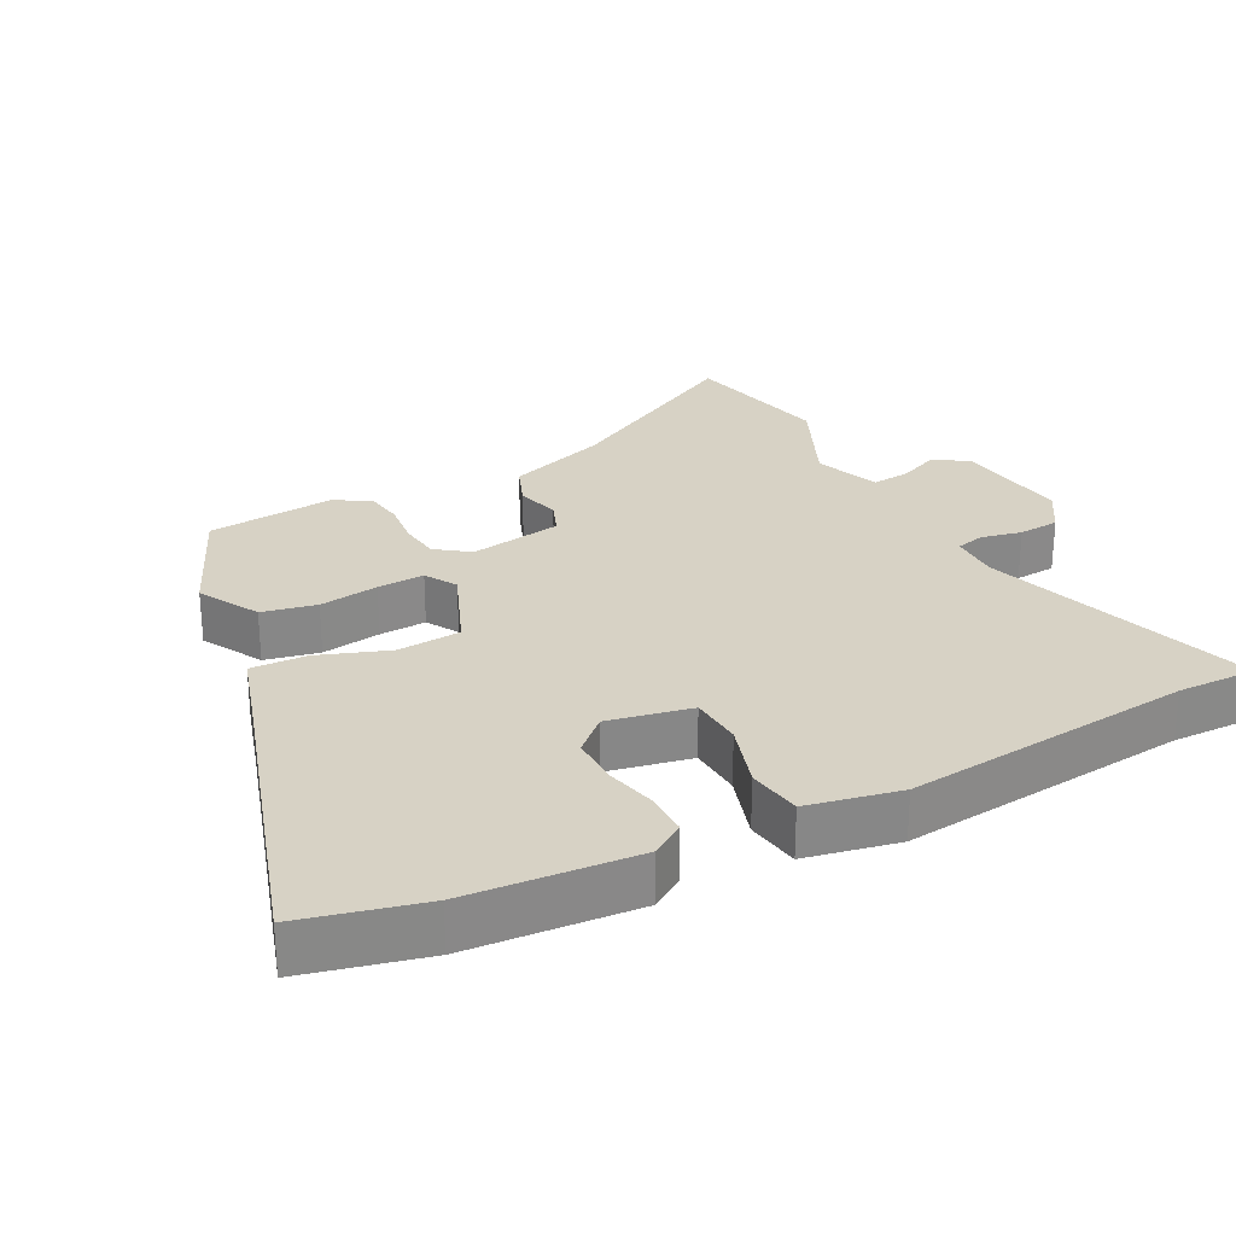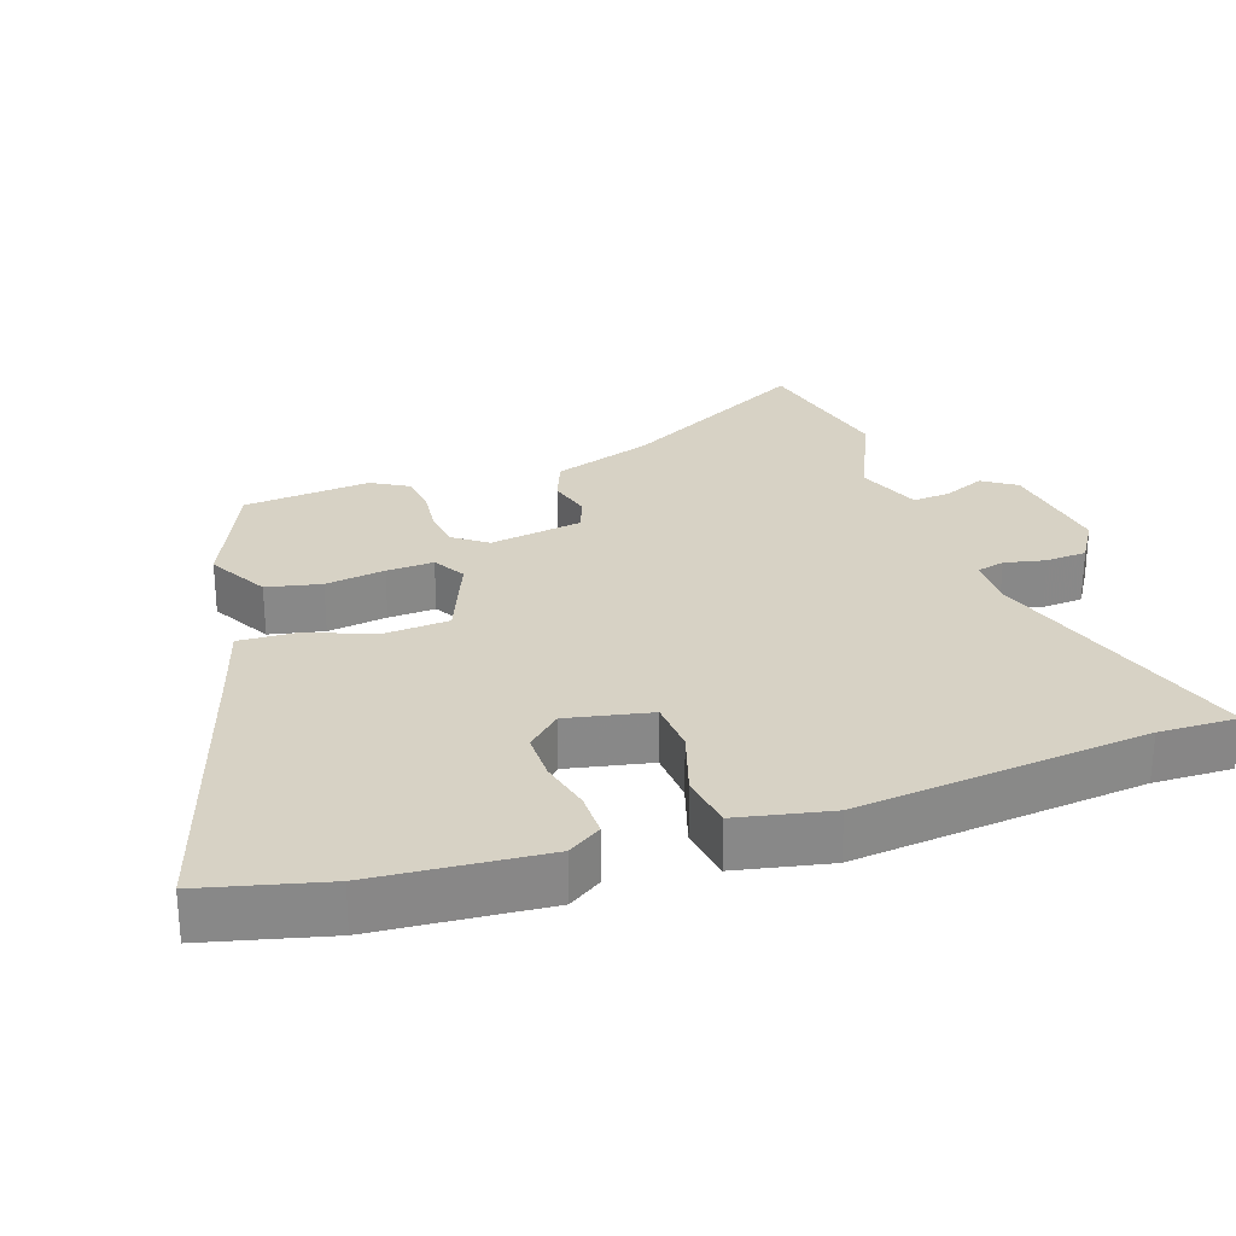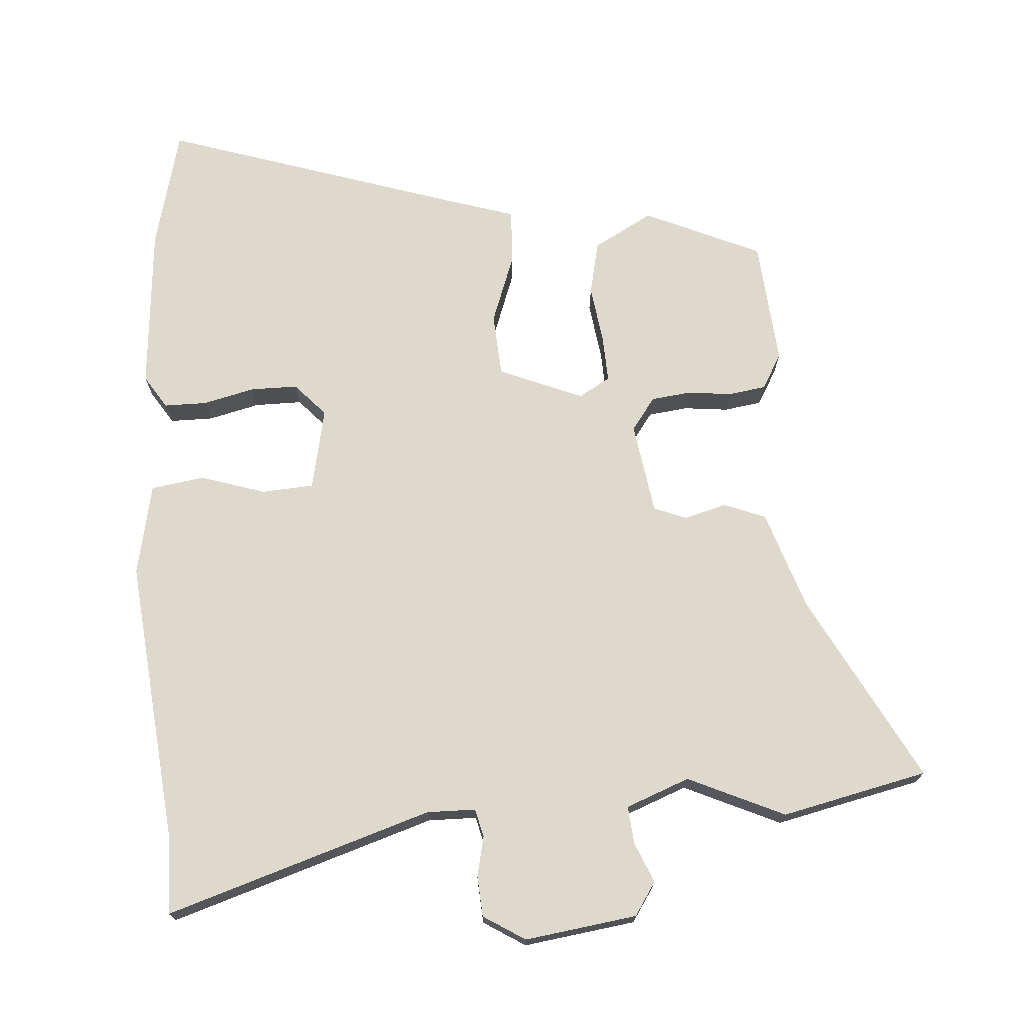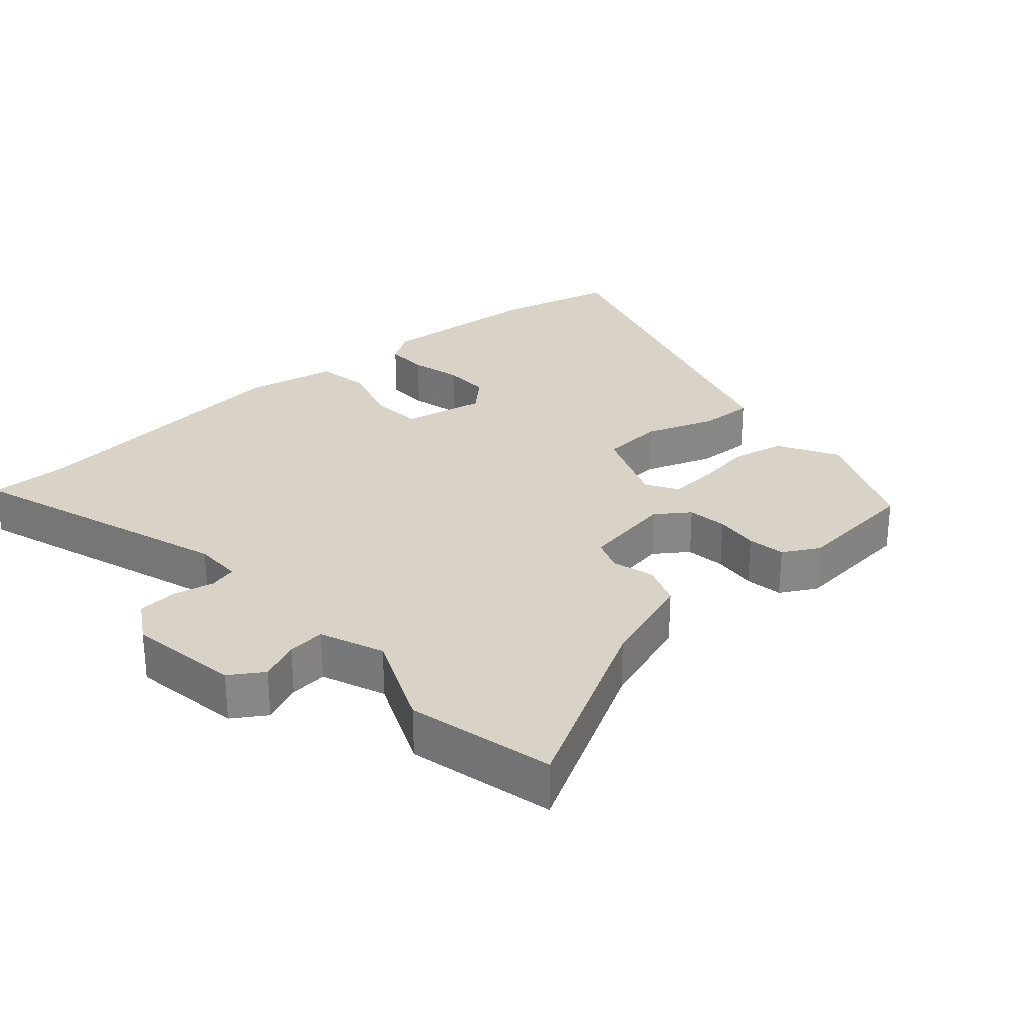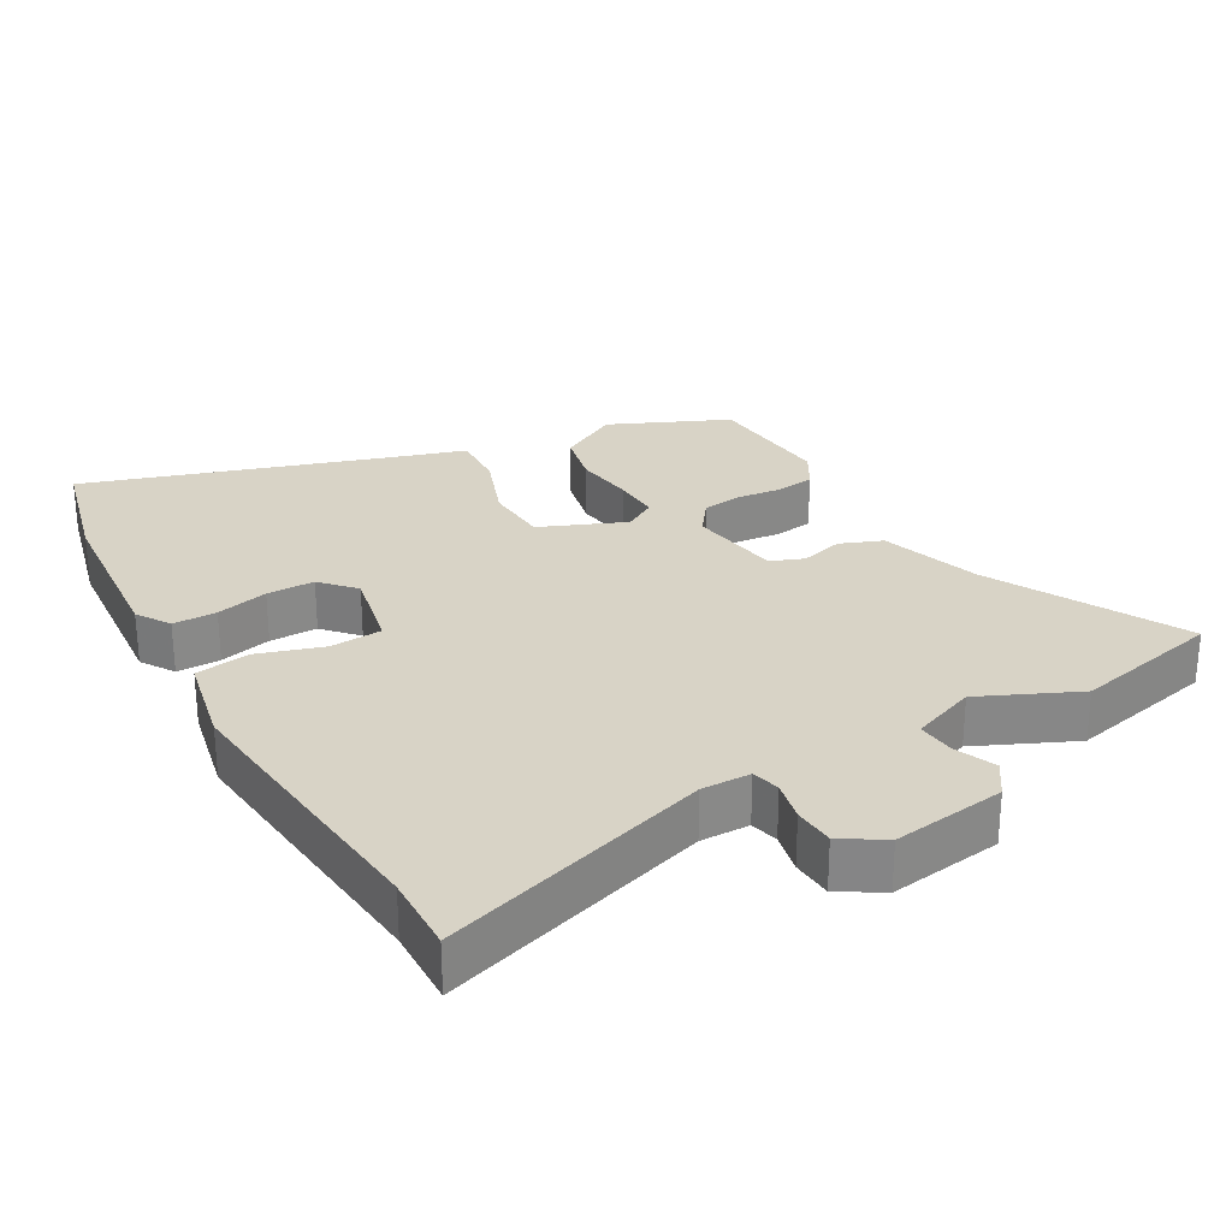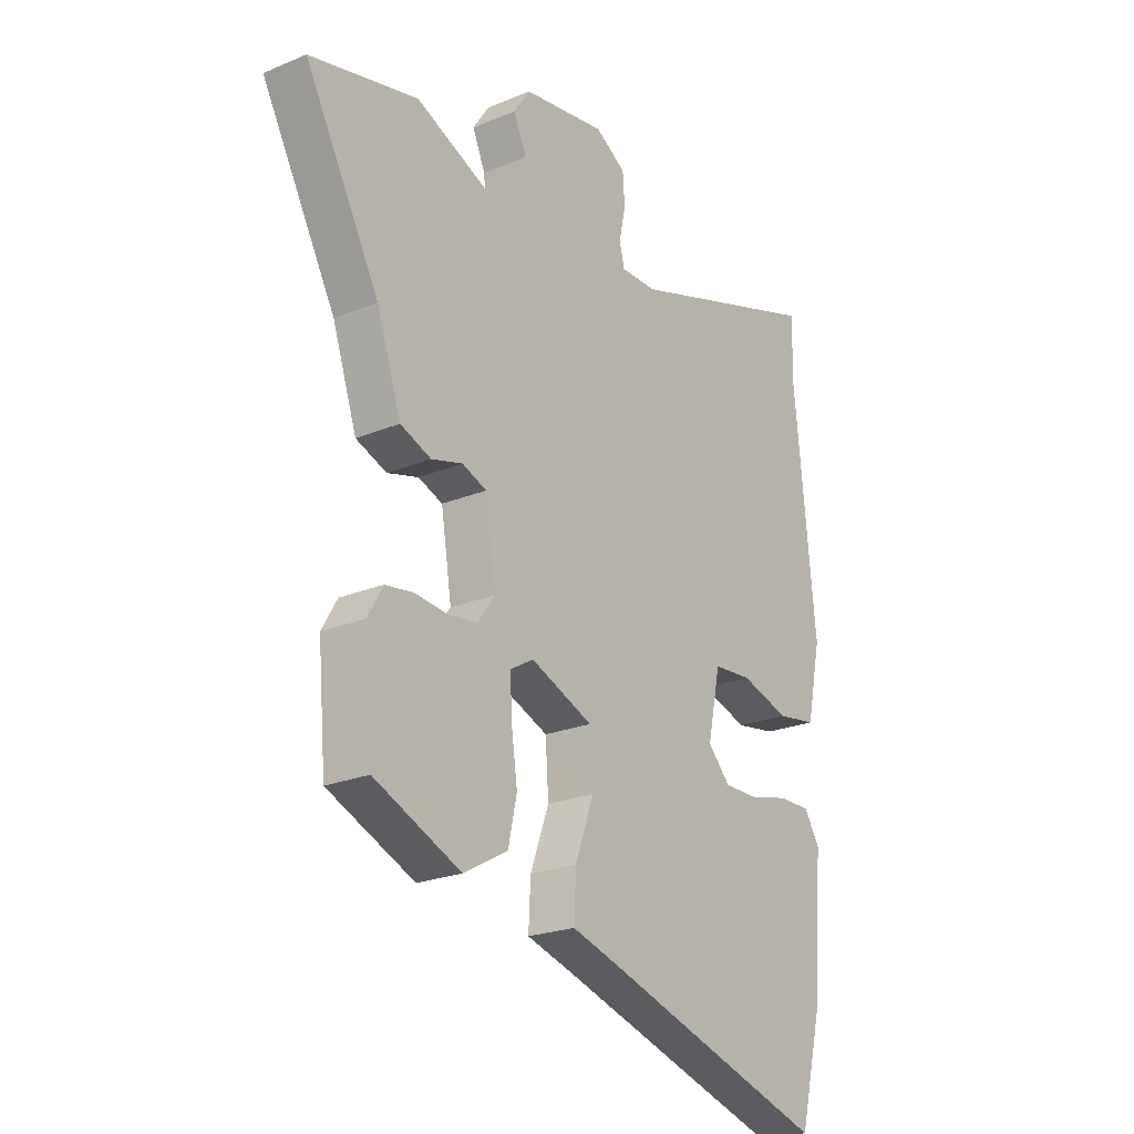
<metadata>
{"format":"obj","ext":"obj","renderer":"f3d","projection":"perspective","resolution":1024,"background":"white","views":[{"elev":27.5,"azim":-117.7,"up":"+Y"},{"elev":27.5,"azim":-108.9,"up":"+Y"},{"elev":72.0,"azim":-4.0,"up":"+Y"},{"elev":28.0,"azim":47.9,"up":"+Y"},{"elev":27.8,"azim":-29.6,"up":"+Y"},{"elev":-22.4,"azim":125.8,"up":"+Z"}]}
</metadata>
<code>
v -0.458 0.07 -0.667
v -0.502 0.07 -0.492
v -0.522 0.07 -0.248
v -0.491 0.07 -0.2
v -0.428 0.07 -0.2
v -0.353 0.07 -0.218
v -0.284 0.07 -0.218
v -0.24 0.07 -0.17
v -0.265 0.07 -0.05
v -0.341 0.07 -0.045
v -0.436 0.07 -0.075
v -0.514 0.07 -0.063
v -0.542 0.07 0.071
v -0.5 0.07 0.488
v -0.503 0.07 0.601
v -0.114 0.07 0.477
v -0.043 0.07 0.478
v -0.033 0.07 0.519
v -0.046 0.07 0.578
v -0.042 0.07 0.637
v 0.019 0.07 0.675
v 0.183 0.07 0.652
v 0.215 0.07 0.604
v 0.19 0.07 0.545
v 0.185 0.07 0.49
v 0.278 0.07 0.454
v 0.419 0.07 0.518
v 0.633 0.07 0.47
v 0.486 0.07 0.195
v 0.438 0.07 0.051
v 0.377 0.07 0.027
v 0.315 0.07 0.044
v 0.267 0.07 0.025
v 0.246 0.07 -0.109
v 0.281 0.07 -0.157
v 0.339 0.07 -0.164
v 0.404 0.07 -0.157
v 0.459 0.07 -0.165
v 0.489 0.07 -0.217
v 0.473 0.07 -0.401
v 0.302 0.07 -0.477
v 0.215 0.07 -0.429
v 0.198 0.07 -0.351
v 0.21 0.07 -0.265
v 0.213 0.07 -0.197
v 0.167 0.07 -0.17
v 0.044 0.07 -0.221
v 0.038 0.07 -0.313
v 0.075 0.07 -0.414
v 0.079 0.07 -0.495
v -0.024 0.07 -0.527
v -0.458 0 -0.667
v -0.502 0 -0.492
v -0.522 0 -0.248
v -0.491 0 -0.2
v -0.428 0 -0.2
v -0.353 0 -0.218
v -0.284 0 -0.218
v -0.24 0 -0.17
v -0.265 0 -0.05
v -0.341 0 -0.045
v -0.436 0 -0.075
v -0.514 0 -0.063
v -0.542 0 0.071
v -0.5 0 0.488
v -0.503 0 0.601
v -0.114 0 0.477
v -0.043 0 0.478
v -0.033 0 0.519
v -0.046 0 0.578
v -0.042 0 0.637
v 0.019 0 0.675
v 0.183 0 0.652
v 0.215 0 0.604
v 0.19 0 0.545
v 0.185 0 0.49
v 0.278 0 0.454
v 0.419 0 0.518
v 0.633 0 0.47
v 0.486 0 0.195
v 0.438 0 0.051
v 0.377 0 0.027
v 0.315 0 0.044
v 0.267 0 0.025
v 0.246 0 -0.109
v 0.281 0 -0.157
v 0.339 0 -0.164
v 0.404 0 -0.157
v 0.459 0 -0.165
v 0.489 0 -0.217
v 0.473 0 -0.401
v 0.302 0 -0.477
v 0.215 0 -0.429
v 0.198 0 -0.351
v 0.21 0 -0.265
v 0.213 0 -0.197
v 0.167 0 -0.17
v 0.044 0 -0.221
v 0.038 0 -0.313
v 0.075 0 -0.414
v 0.079 0 -0.495
v -0.024 0 -0.527
f 48 49 50 51
f 1 2 3
f 51 1 3
f 48 51 3
f 47 48 3
f 46 47 3
f 42 43 44
f 41 42 44
f 40 41 44
f 39 40 44
f 38 39 44
f 37 38 44
f 36 37 44
f 35 36 44 45
f 34 35 45 46
f 29 30 31 32
f 29 32 33
f 28 29 33
f 27 28 33
f 26 27 33
f 33 34 46
f 26 33 46
f 25 26 46
f 22 23 24
f 21 22 24
f 20 21 24
f 19 20 24
f 18 19 24
f 17 18 24 25
f 14 15 16
f 13 14 16
f 12 13 16
f 11 12 16
f 10 11 16
f 9 10 16 17
f 17 25 46
f 9 17 46
f 8 9 46
f 3 4 5 6
f 3 6 7
f 46 3 7
f 7 8 46
f 102 101 100 99
f 54 53 52
f 54 52 102
f 54 102 99
f 54 99 98
f 54 98 97
f 95 94 93
f 95 93 92
f 95 92 91
f 95 91 90
f 95 90 89
f 95 89 88
f 95 88 87
f 96 95 87 86
f 97 96 86 85
f 83 82 81 80
f 84 83 80
f 84 80 79
f 84 79 78
f 84 78 77
f 97 85 84
f 97 84 77
f 97 77 76
f 75 74 73
f 75 73 72
f 75 72 71
f 75 71 70
f 75 70 69
f 76 75 69 68
f 67 66 65
f 67 65 64
f 67 64 63
f 67 63 62
f 67 62 61
f 68 67 61 60
f 97 76 68
f 97 68 60
f 97 60 59
f 57 56 55 54
f 58 57 54
f 58 54 97
f 97 59 58
f 1 52 53 2
f 2 53 54 3
f 3 54 55 4
f 4 55 56 5
f 5 56 57 6
f 6 57 58 7
f 7 58 59 8
f 8 59 60 9
f 9 60 61 10
f 10 61 62 11
f 11 62 63 12
f 12 63 64 13
f 13 64 65 14
f 14 65 66 15
f 15 66 67 16
f 16 67 68 17
f 17 68 69 18
f 18 69 70 19
f 19 70 71 20
f 20 71 72 21
f 21 72 73 22
f 22 73 74 23
f 23 74 75 24
f 24 75 76 25
f 25 76 77 26
f 26 77 78 27
f 27 78 79 28
f 28 79 80 29
f 29 80 81 30
f 30 81 82 31
f 31 82 83 32
f 32 83 84 33
f 33 84 85 34
f 34 85 86 35
f 35 86 87 36
f 36 87 88 37
f 37 88 89 38
f 38 89 90 39
f 39 90 91 40
f 40 91 92 41
f 41 92 93 42
f 42 93 94 43
f 43 94 95 44
f 44 95 96 45
f 45 96 97 46
f 46 97 98 47
f 47 98 99 48
f 48 99 100 49
f 49 100 101 50
f 50 101 102 51
f 51 102 52 1

</code>
